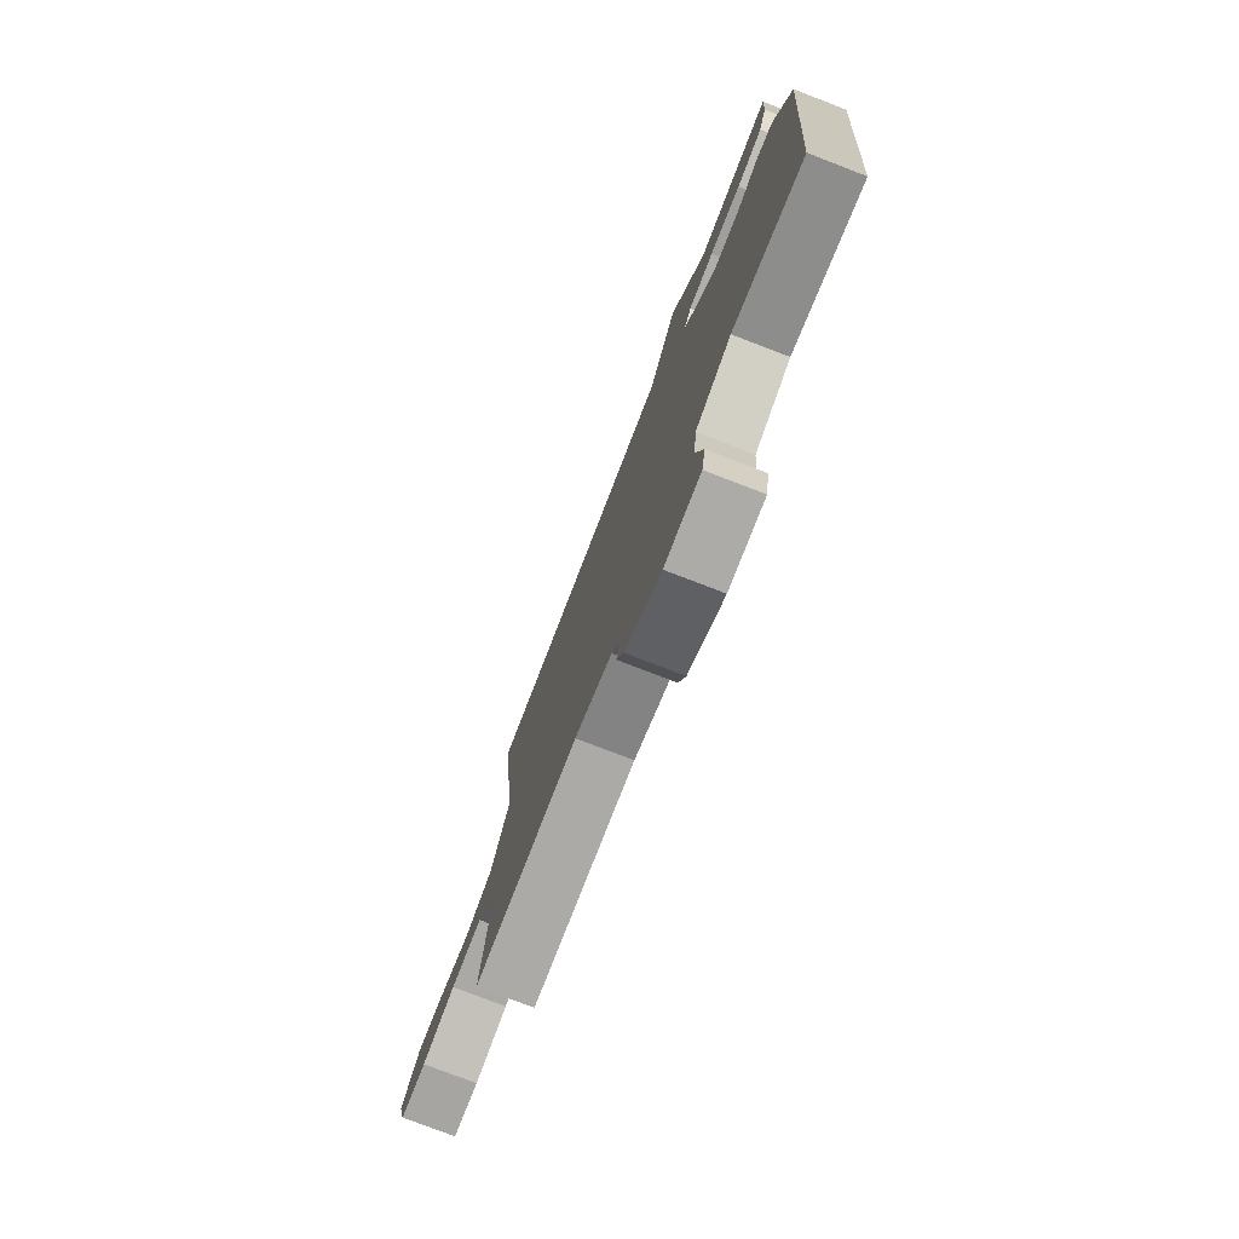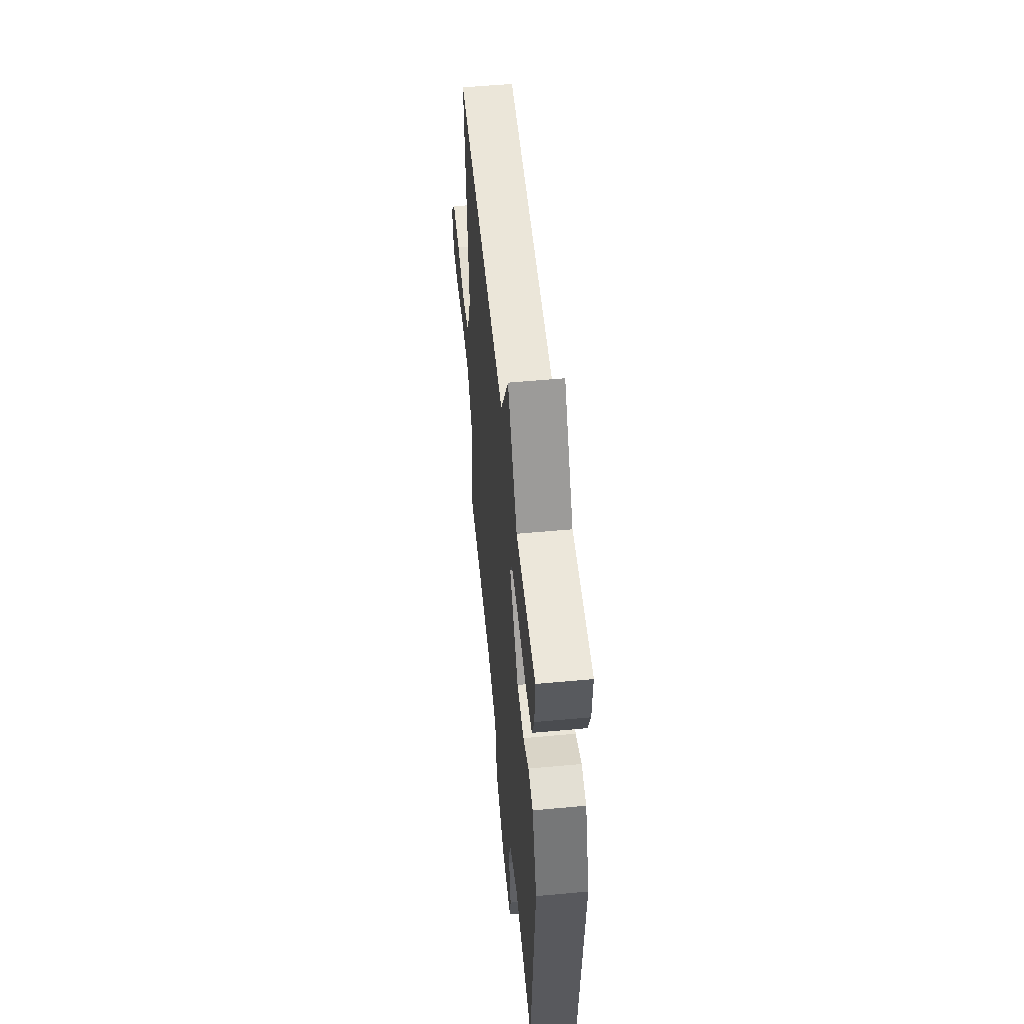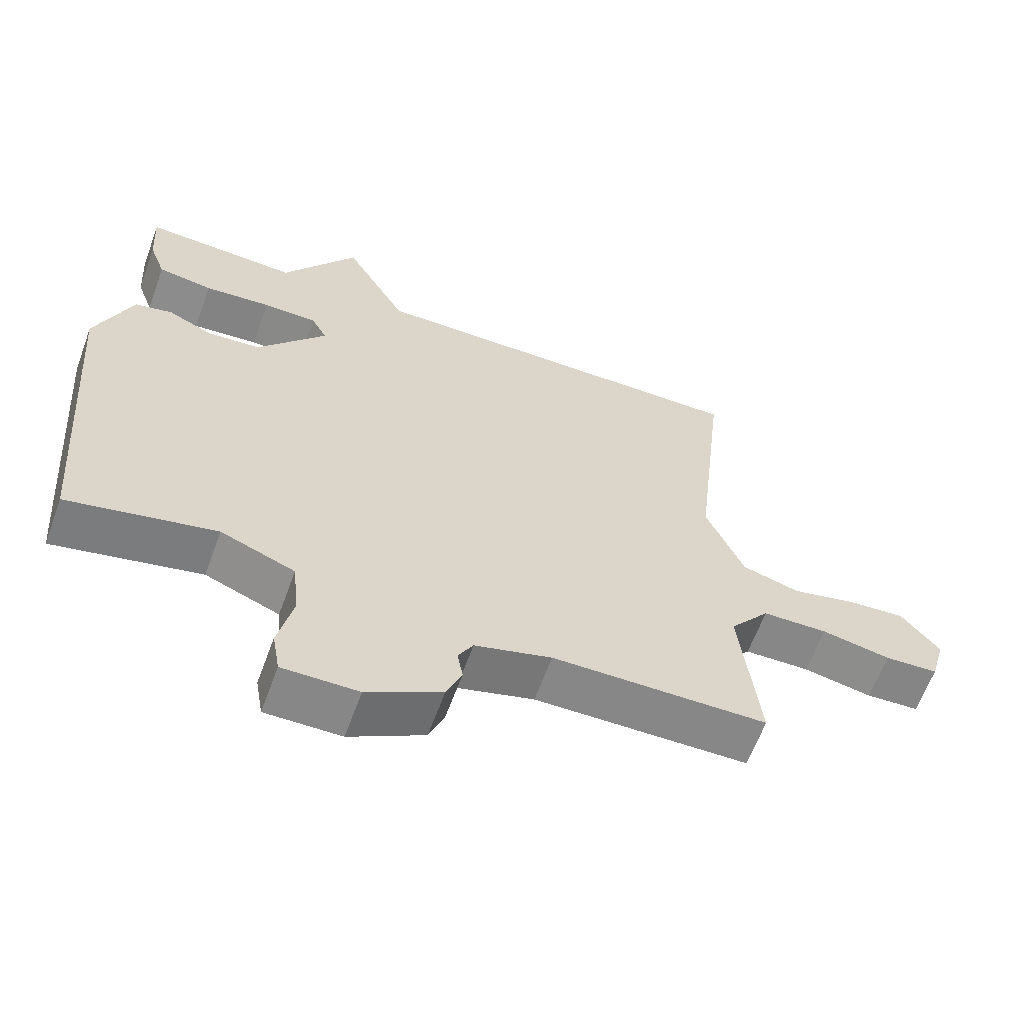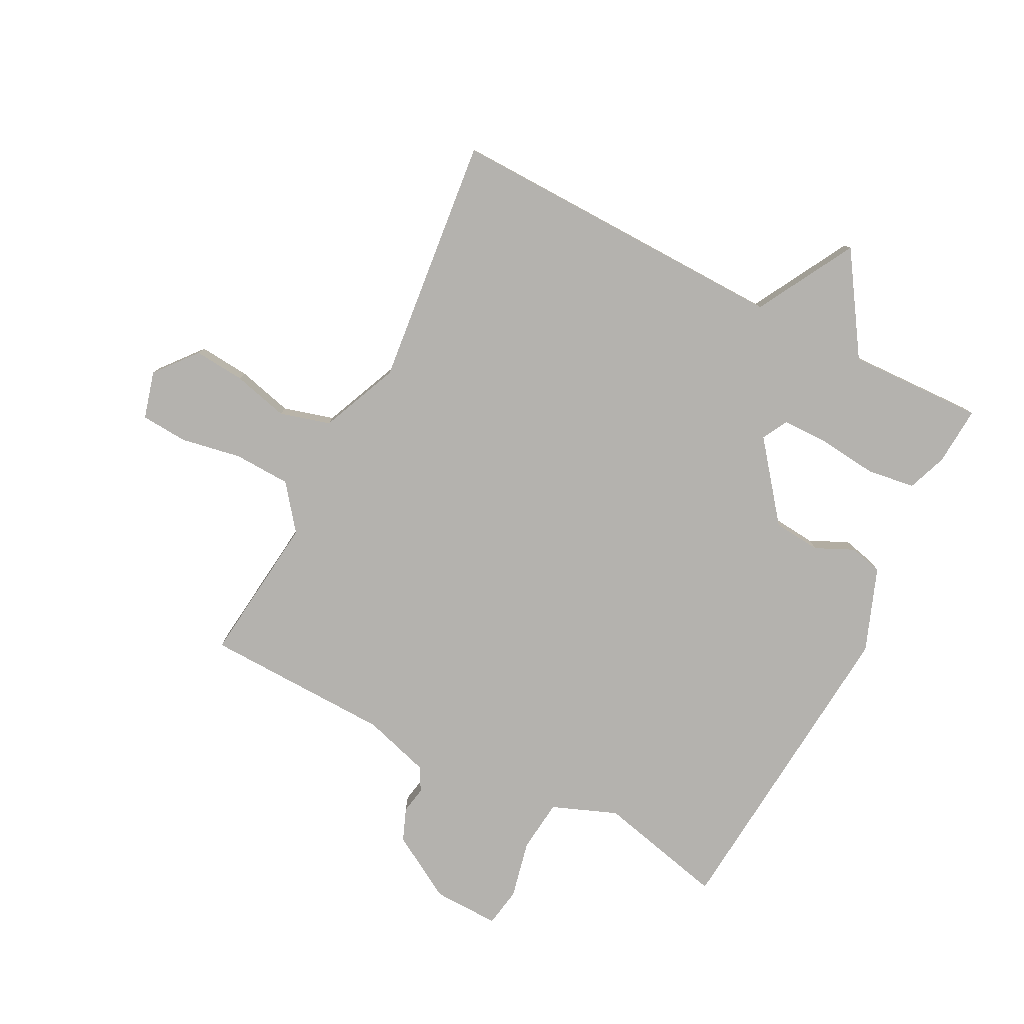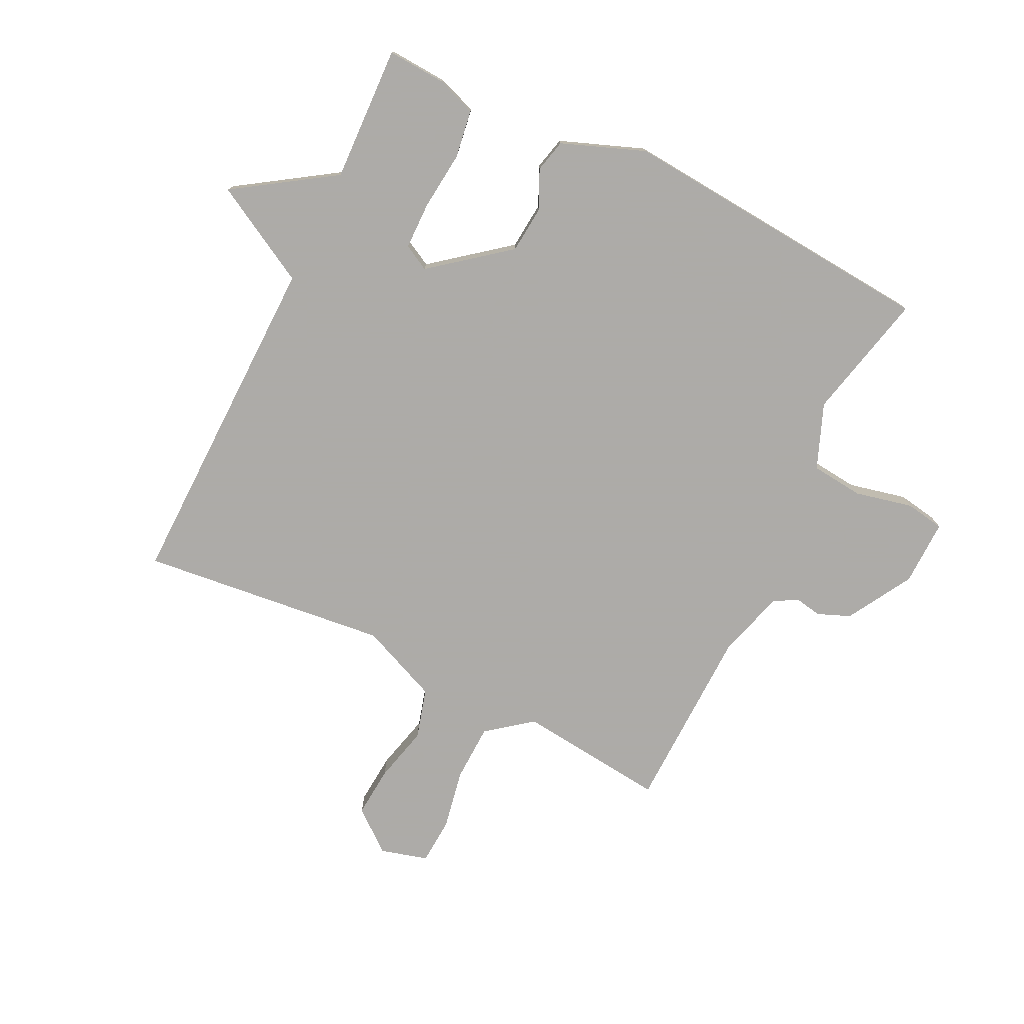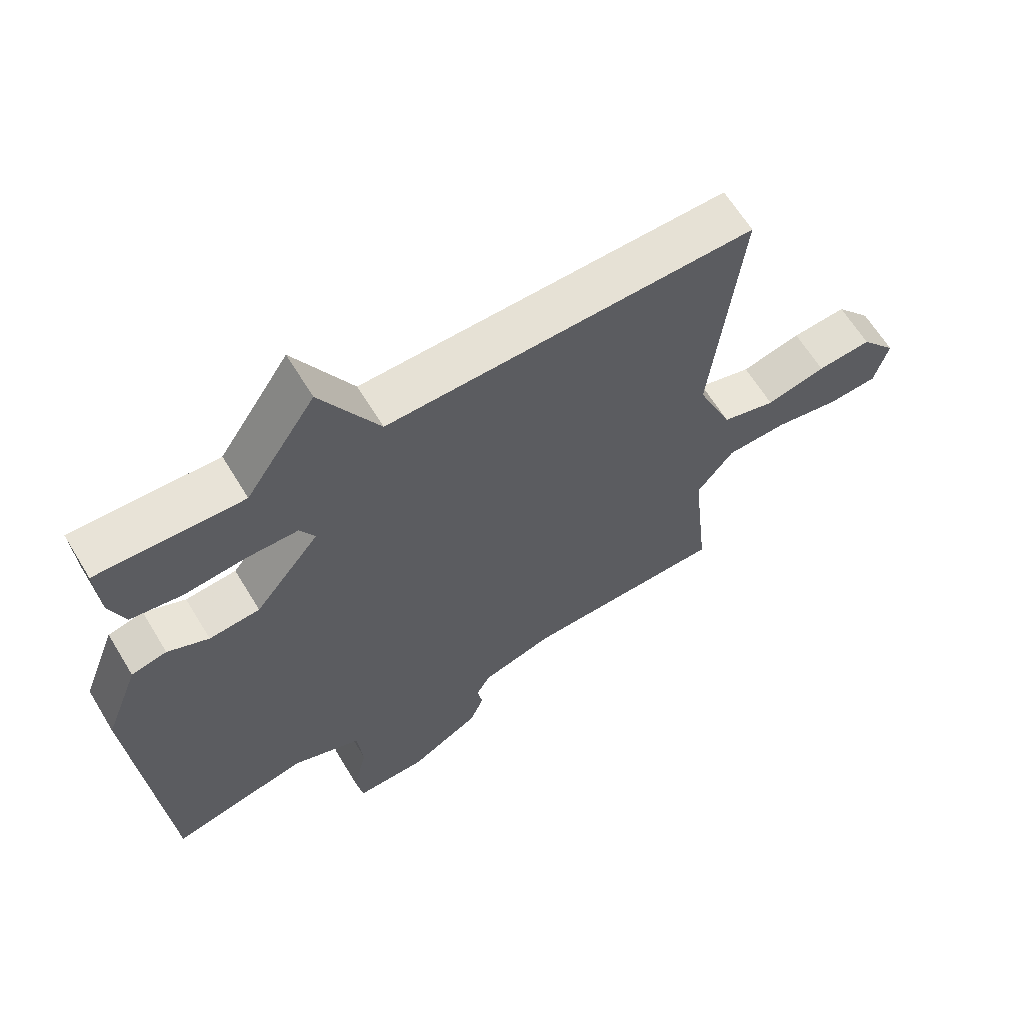
<metadata>
{"format":"obj","ext":"obj","renderer":"f3d","projection":"perspective","resolution":1024,"background":"white","views":[{"elev":-77.2,"azim":68.9,"up":"+Z"},{"elev":54.3,"azim":84.4,"up":"+Z"},{"elev":-62.8,"azim":159.9,"up":"+Z"},{"elev":-79.7,"azim":-27.5,"up":"+Y"},{"elev":-76.5,"azim":63.9,"up":"+Y"},{"elev":63.6,"azim":148.8,"up":"+Z"}]}
</metadata>
<code>
v -0.5 0.07 -0.5
v -0.473 0.07 -0.251
v -0.531 0.07 -0.177
v -0.626 0.07 -0.174
v -0.727 0.07 -0.193
v -0.805 0.07 -0.188
v -0.827 0.07 -0.109
v -0.771 0.07 -0.04
v -0.686 0.07 -0.047
v -0.593 0.07 -0.07
v -0.509 0.07 -0.046
v -0.454 0.07 0.085
v -0.5 0.07 0.5
v 0.074 0.07 0.491
v 0.165 0.07 0.656
v 0.274 0.07 0.491
v 0.5 0.07 0.5
v 0.494 0.07 0.402
v 0.47 0.07 0.336
v 0.39 0.07 0.324
v 0.293 0.07 0.334
v 0.214 0.07 0.333
v 0.191 0.07 0.29
v 0.292 0.07 0.163
v 0.371 0.07 0.156
v 0.435 0.07 0.186
v 0.49 0.07 0.173
v 0.543 0.07 0.034
v 0.5 0.07 -0.5
v 0.286 0.07 -0.451
v 0.178 0.07 -0.494
v 0.169 0.07 -0.582
v 0.191 0.07 -0.678
v 0.18 0.07 -0.743
v 0.07 0.07 -0.741
v -0.039 0.07 -0.678
v -0.061 0.07 -0.624
v -0.053 0.07 -0.579
v -0.075 0.07 -0.54
v -0.187 0.07 -0.507
v -0.5 0 -0.5
v -0.473 0 -0.251
v -0.531 0 -0.177
v -0.626 0 -0.174
v -0.727 0 -0.193
v -0.805 0 -0.188
v -0.827 0 -0.109
v -0.771 0 -0.04
v -0.686 0 -0.047
v -0.593 0 -0.07
v -0.509 0 -0.046
v -0.454 0 0.085
v -0.5 0 0.5
v 0.074 0 0.491
v 0.165 0 0.656
v 0.274 0 0.491
v 0.5 0 0.5
v 0.494 0 0.402
v 0.47 0 0.336
v 0.39 0 0.324
v 0.293 0 0.334
v 0.214 0 0.333
v 0.191 0 0.29
v 0.292 0 0.163
v 0.371 0 0.156
v 0.435 0 0.186
v 0.49 0 0.173
v 0.543 0 0.034
v 0.5 0 -0.5
v 0.286 0 -0.451
v 0.178 0 -0.494
v 0.169 0 -0.582
v 0.191 0 -0.678
v 0.18 0 -0.743
v 0.07 0 -0.741
v -0.039 0 -0.678
v -0.061 0 -0.624
v -0.053 0 -0.579
v -0.075 0 -0.54
v -0.187 0 -0.507
f 36 37 38
f 35 36 38
f 34 35 38
f 33 34 38
f 32 33 38
f 31 32 38 39
f 30 31 39 40
f 28 29 30
f 27 28 30
f 26 27 30
f 25 26 30
f 40 1 2
f 30 40 2
f 25 30 2
f 24 25 2
f 19 20 21
f 18 19 21
f 17 18 21
f 16 17 21
f 16 21 22
f 15 16 22
f 14 15 22
f 14 22 23
f 13 14 23
f 12 13 23
f 8 9 10
f 7 8 10
f 6 7 10
f 5 6 10
f 4 5 10
f 3 4 10 11
f 12 23 24
f 11 12 24
f 3 11 24
f 2 3 24
f 78 77 76
f 78 76 75
f 78 75 74
f 78 74 73
f 78 73 72
f 79 78 72 71
f 80 79 71 70
f 70 69 68
f 70 68 67
f 70 67 66
f 70 66 65
f 42 41 80
f 42 80 70
f 42 70 65
f 42 65 64
f 61 60 59
f 61 59 58
f 61 58 57
f 61 57 56
f 62 61 56
f 62 56 55
f 62 55 54
f 63 62 54
f 63 54 53
f 63 53 52
f 50 49 48
f 50 48 47
f 50 47 46
f 50 46 45
f 50 45 44
f 51 50 44 43
f 64 63 52
f 64 52 51
f 64 51 43
f 64 43 42
f 1 41 42 2
f 2 42 43 3
f 3 43 44 4
f 4 44 45 5
f 5 45 46 6
f 6 46 47 7
f 7 47 48 8
f 8 48 49 9
f 9 49 50 10
f 10 50 51 11
f 11 51 52 12
f 12 52 53 13
f 13 53 54 14
f 14 54 55 15
f 15 55 56 16
f 16 56 57 17
f 17 57 58 18
f 18 58 59 19
f 19 59 60 20
f 20 60 61 21
f 21 61 62 22
f 22 62 63 23
f 23 63 64 24
f 24 64 65 25
f 25 65 66 26
f 26 66 67 27
f 27 67 68 28
f 28 68 69 29
f 29 69 70 30
f 30 70 71 31
f 31 71 72 32
f 32 72 73 33
f 33 73 74 34
f 34 74 75 35
f 35 75 76 36
f 36 76 77 37
f 37 77 78 38
f 38 78 79 39
f 39 79 80 40
f 40 80 41 1

</code>
